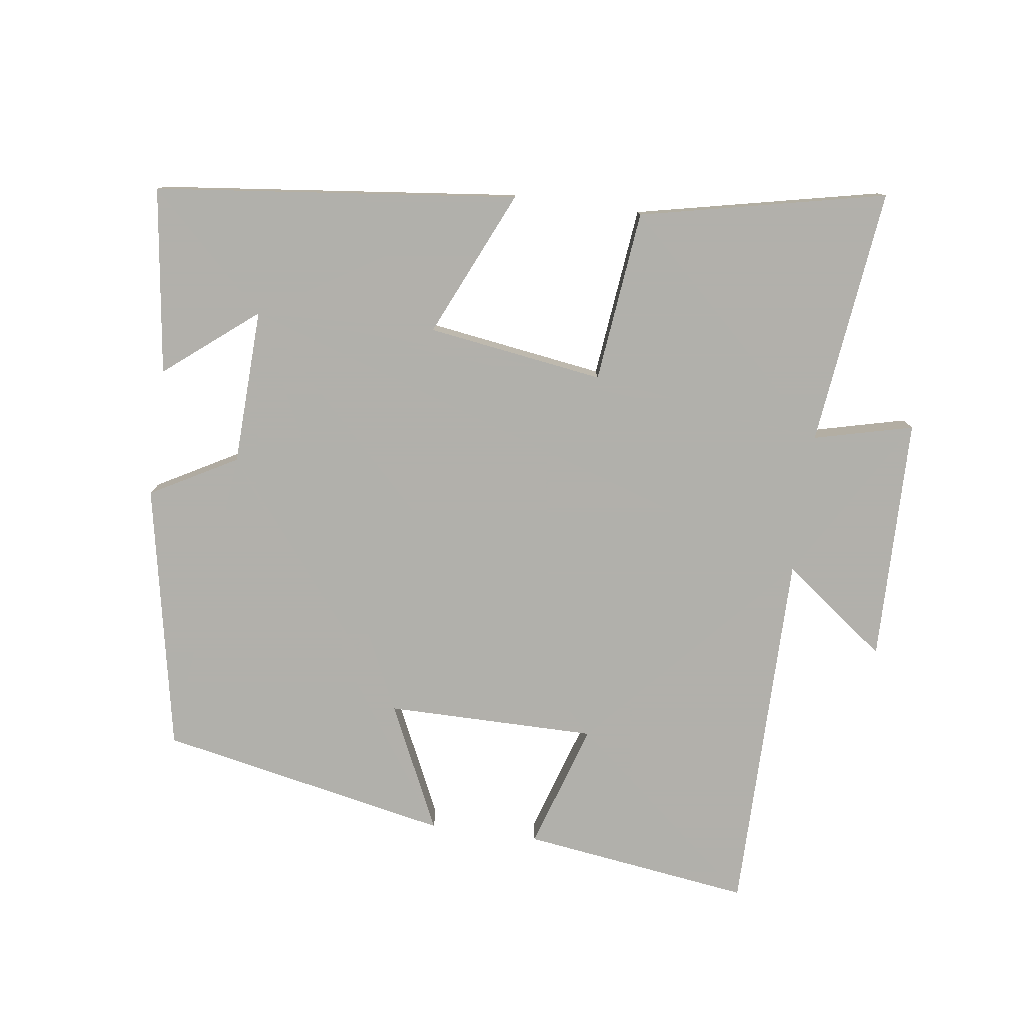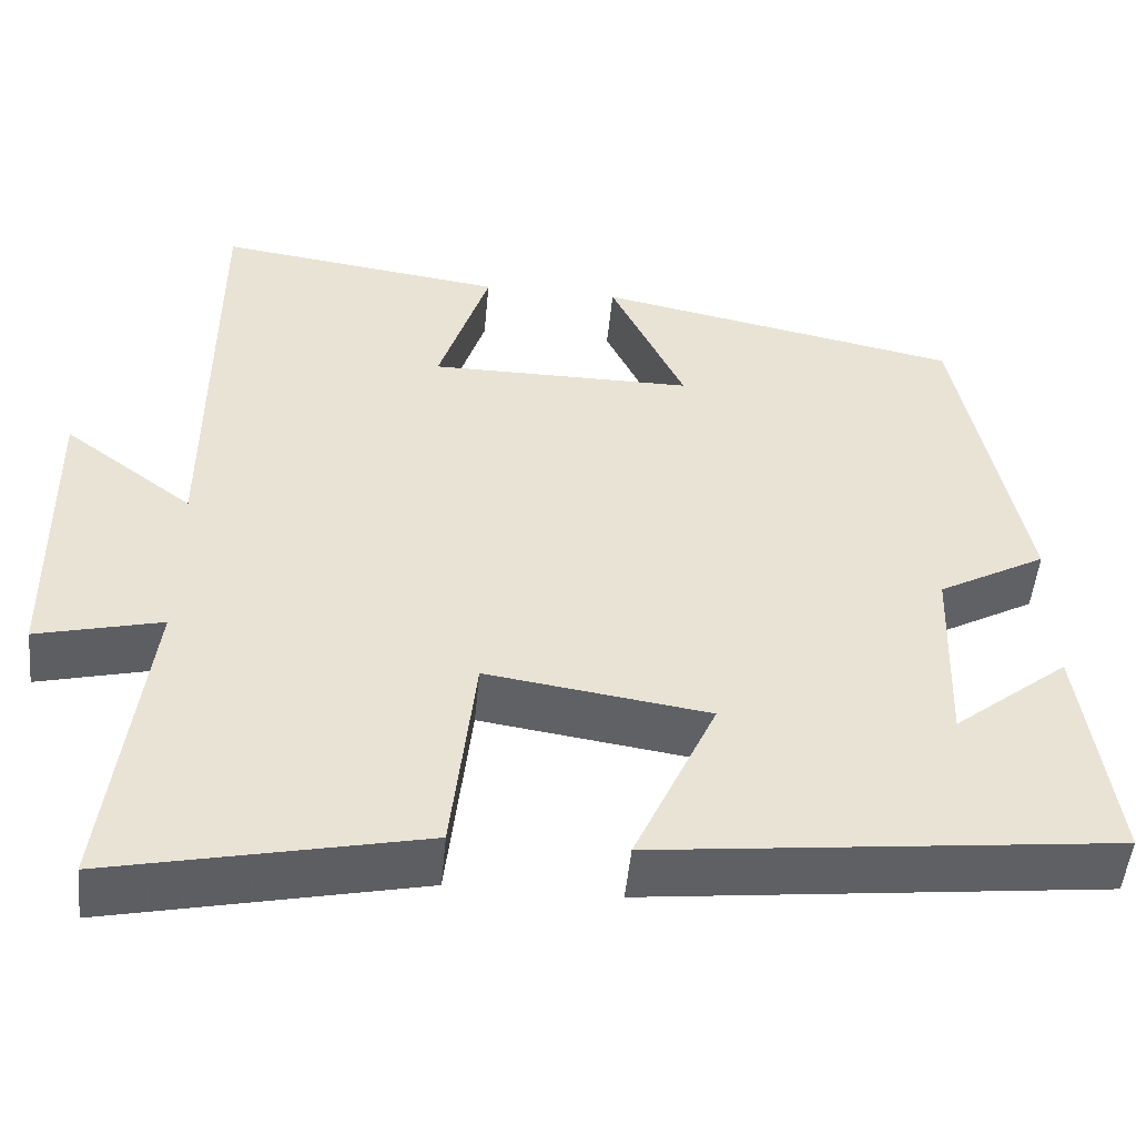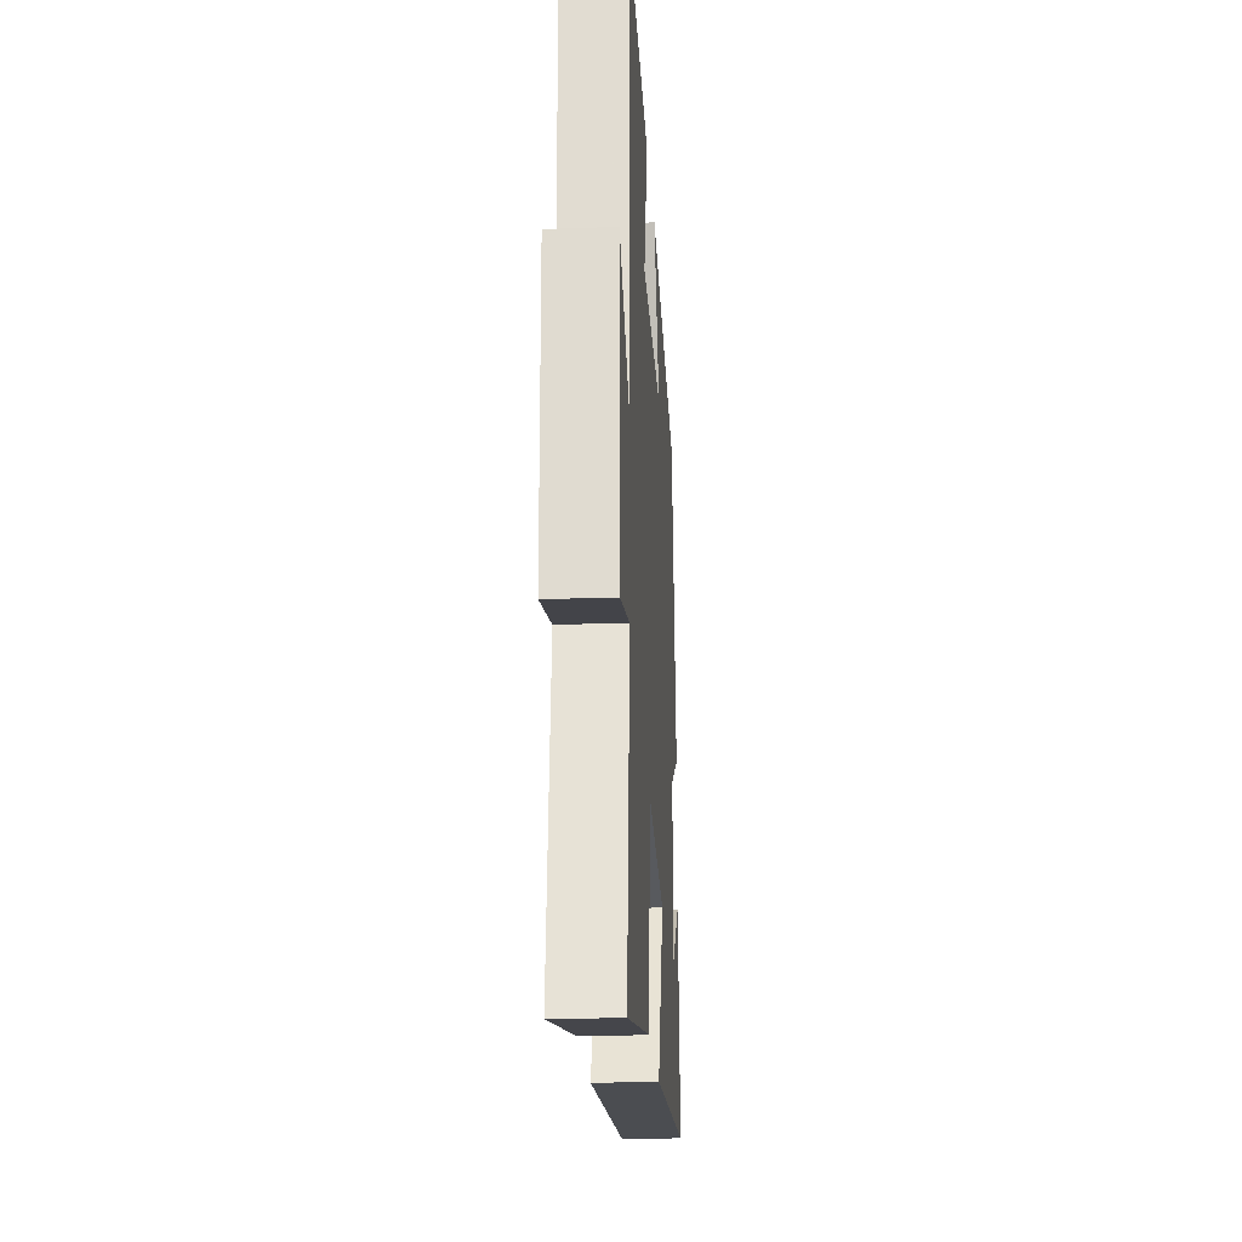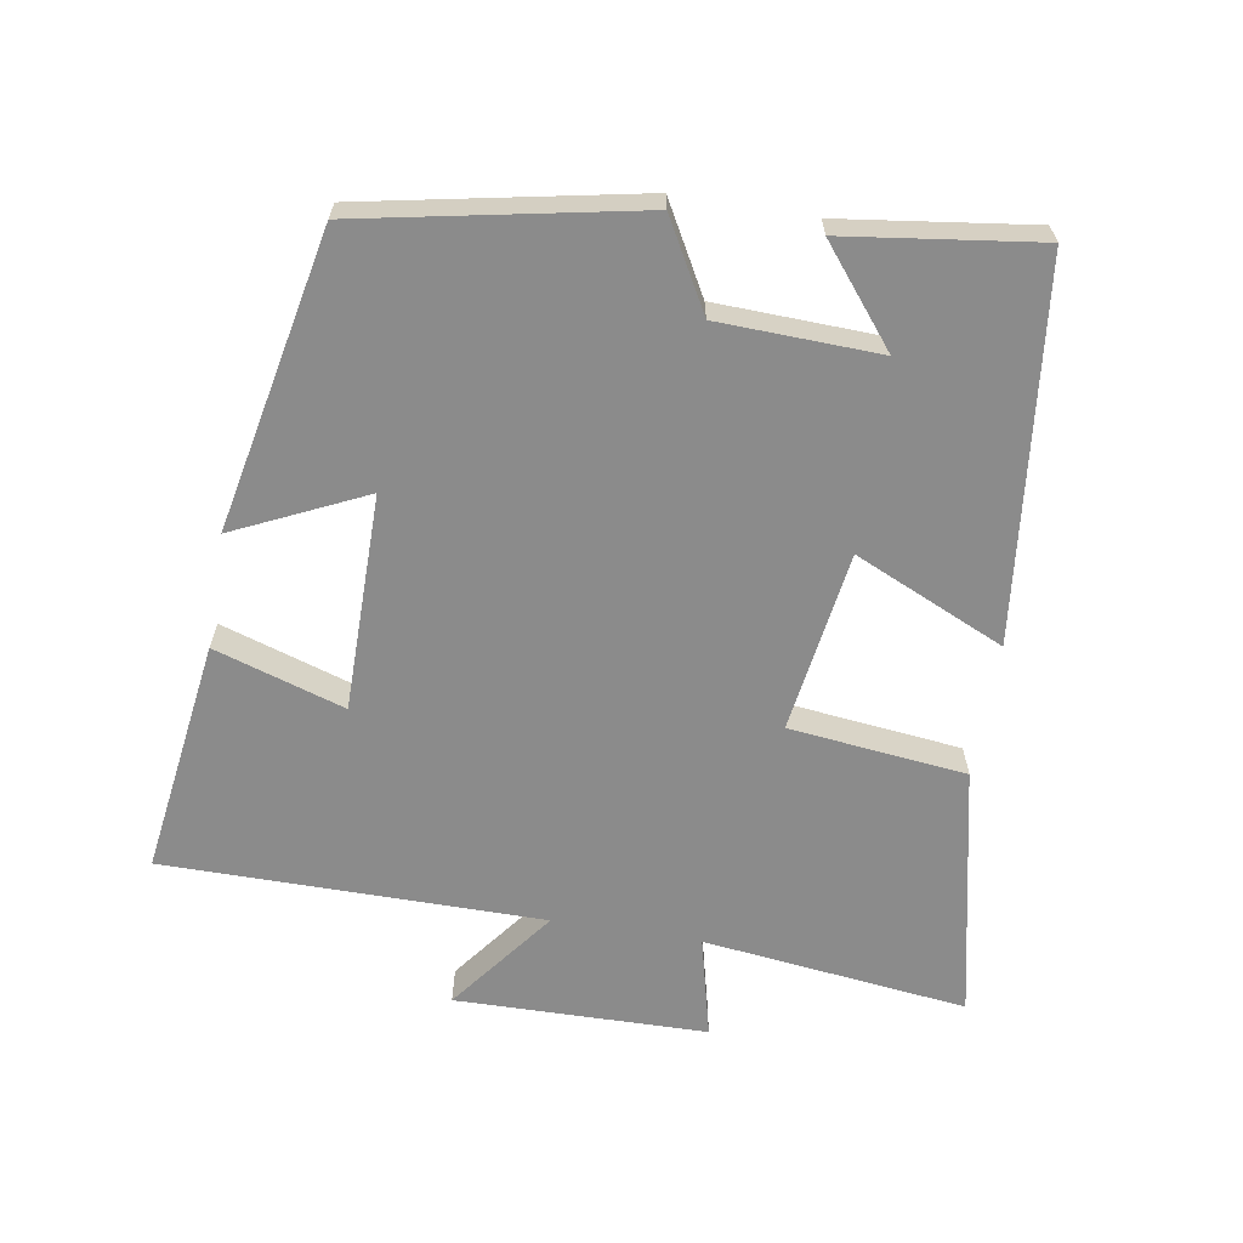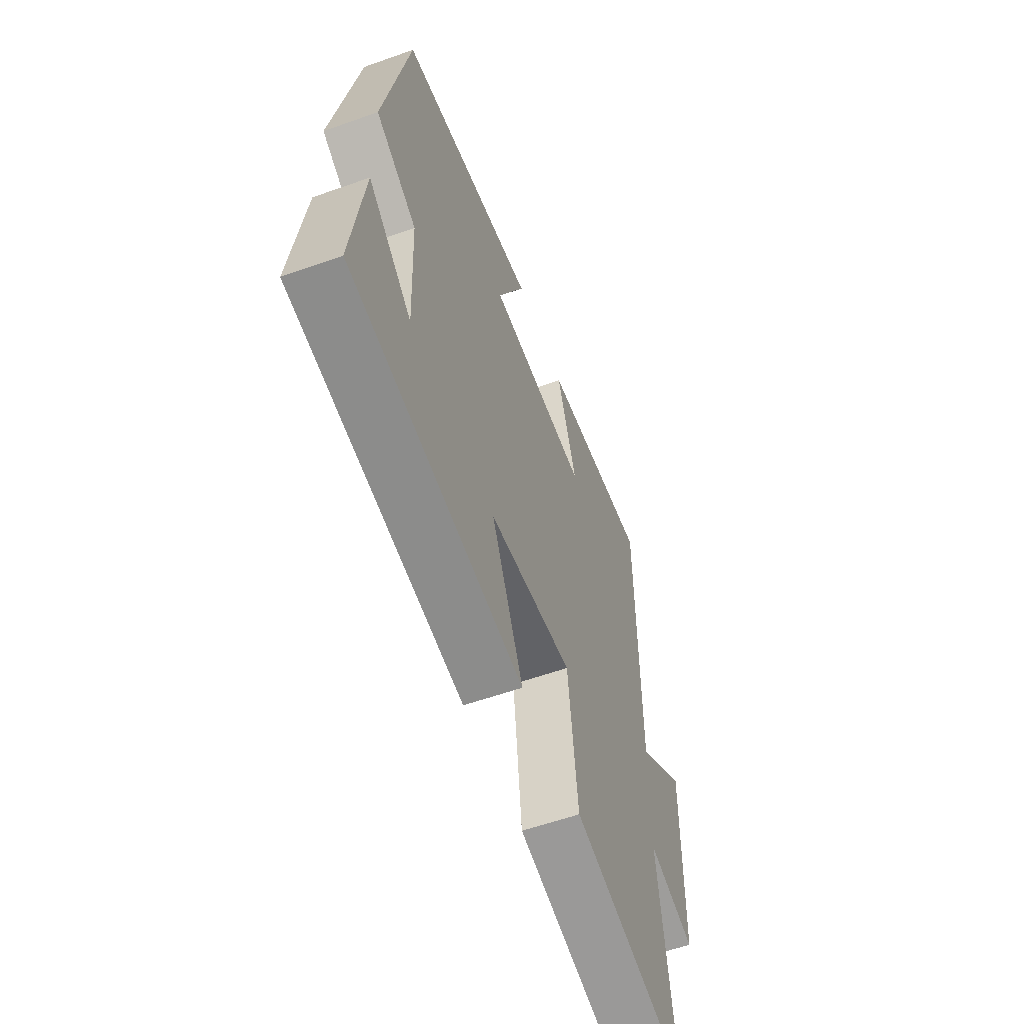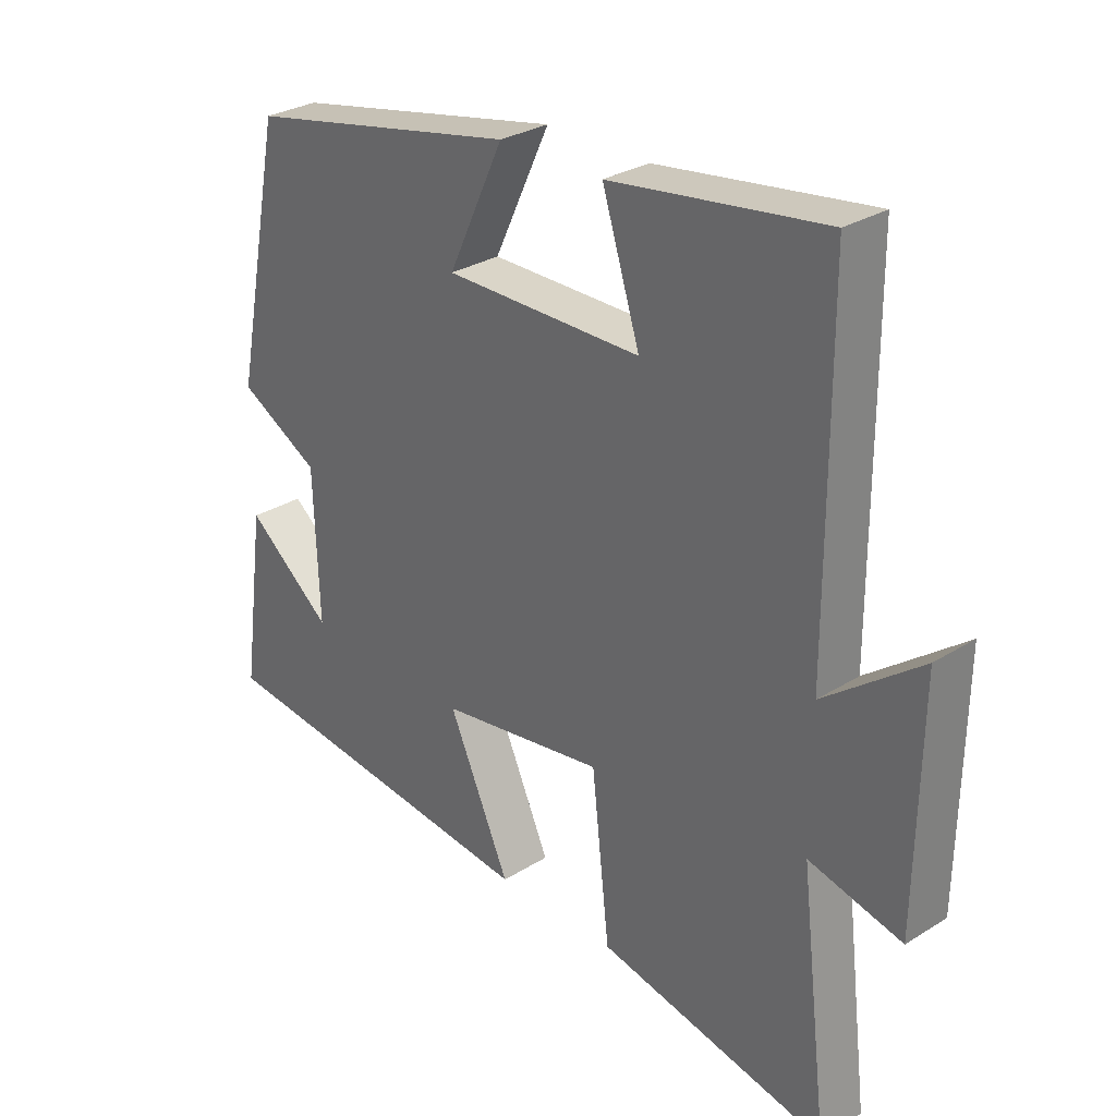
<metadata>
{"format":"obj","ext":"obj","renderer":"f3d","projection":"perspective","resolution":1024,"background":"white","views":[{"elev":-78.5,"azim":172.2,"up":"+Y"},{"elev":-50.2,"azim":-5.5,"up":"+Z"},{"elev":-22.4,"azim":-86.5,"up":"+Z"},{"elev":-63.8,"azim":80.5,"up":"+Y"},{"elev":-58.3,"azim":110.2,"up":"+Z"},{"elev":29.3,"azim":-132.7,"up":"+Z"}]}
</metadata>
<code>
v 0.537 0.07 -0.44
v 0.005 0.07 -0.5
v 0.101 0.07 -0.286
v -0.157 0.07 -0.248
v -0.185 0.07 -0.5
v -0.545 0.07 -0.578
v -0.5 0.07 -0.201
v -0.645 0.07 -0.237
v -0.651 0.07 0.121
v -0.5 0.07 0.007
v -0.499 0.07 0.546
v -0.164 0.07 0.5
v -0.223 0.07 0.315
v 0.085 0.07 0.315
v -0.002 0.07 0.5
v 0.423 0.07 0.414
v 0.5 0.07 0.023
v 0.374 0.07 -0.047
v 0.366 0.07 -0.275
v 0.5 0.07 -0.167
v 0.537 0 -0.44
v 0.005 0 -0.5
v 0.101 0 -0.286
v -0.157 0 -0.248
v -0.185 0 -0.5
v -0.545 0 -0.578
v -0.5 0 -0.201
v -0.645 0 -0.237
v -0.651 0 0.121
v -0.5 0 0.007
v -0.499 0 0.546
v -0.164 0 0.5
v -0.223 0 0.315
v 0.085 0 0.315
v -0.002 0 0.5
v 0.423 0 0.414
v 0.5 0 0.023
v 0.374 0 -0.047
v 0.366 0 -0.275
v 0.5 0 -0.167
f 19 20 1
f 16 17 18
f 15 16 18
f 14 15 18
f 13 14 18 19
f 10 11 12 13
f 10 13 19
f 7 8 9 10
f 7 10 19
f 4 5 6 7
f 4 7 19
f 3 4 19
f 1 2 3 19
f 21 40 39
f 38 37 36
f 38 36 35
f 38 35 34
f 39 38 34 33
f 33 32 31 30
f 39 33 30
f 30 29 28 27
f 39 30 27
f 27 26 25 24
f 39 27 24
f 39 24 23
f 39 23 22 21
f 1 21 22 2
f 2 22 23 3
f 3 23 24 4
f 4 24 25 5
f 5 25 26 6
f 6 26 27 7
f 7 27 28 8
f 8 28 29 9
f 9 29 30 10
f 10 30 31 11
f 11 31 32 12
f 12 32 33 13
f 13 33 34 14
f 14 34 35 15
f 15 35 36 16
f 16 36 37 17
f 17 37 38 18
f 18 38 39 19
f 19 39 40 20
f 20 40 21 1

</code>
